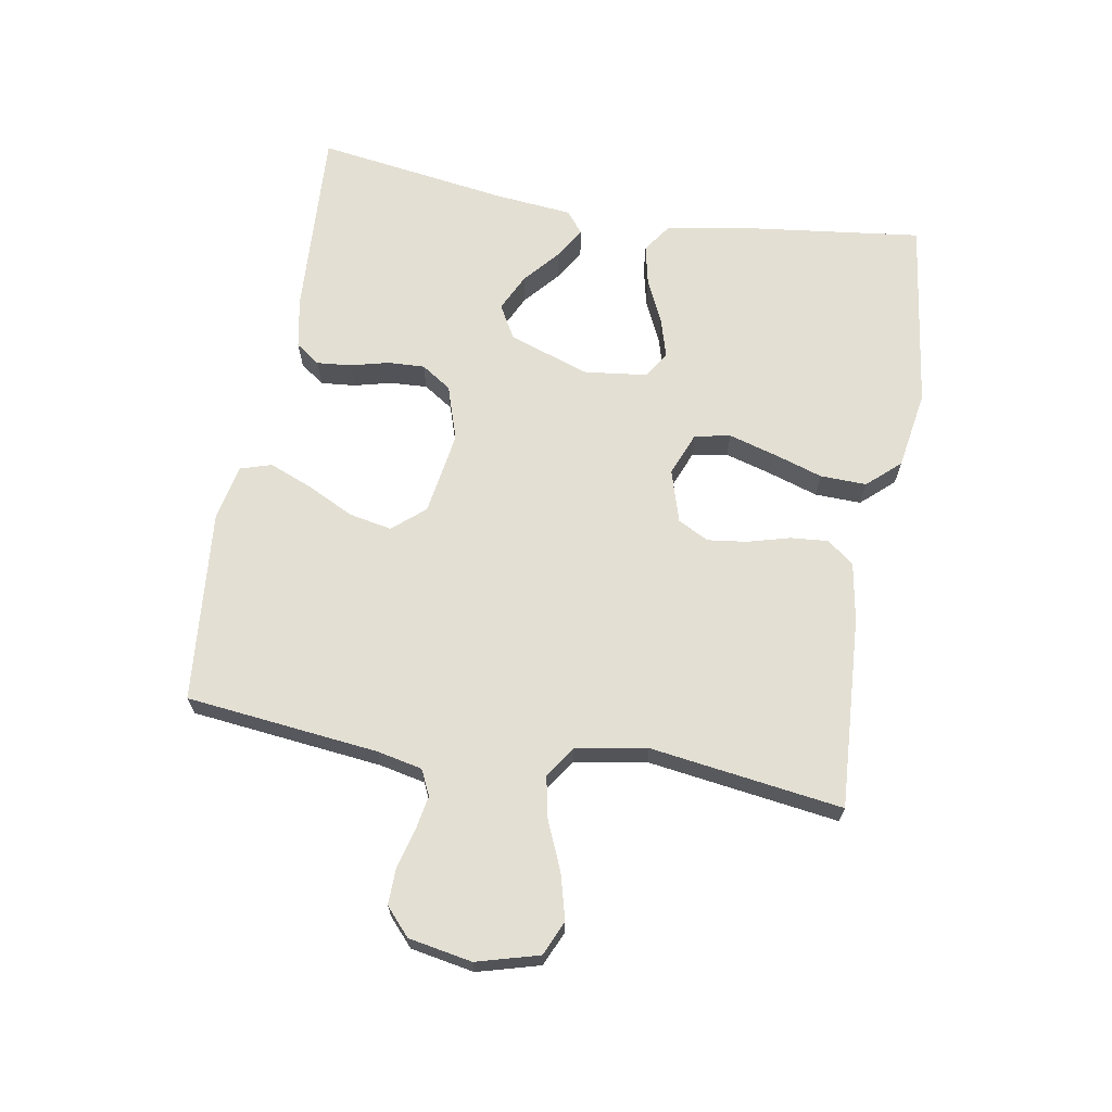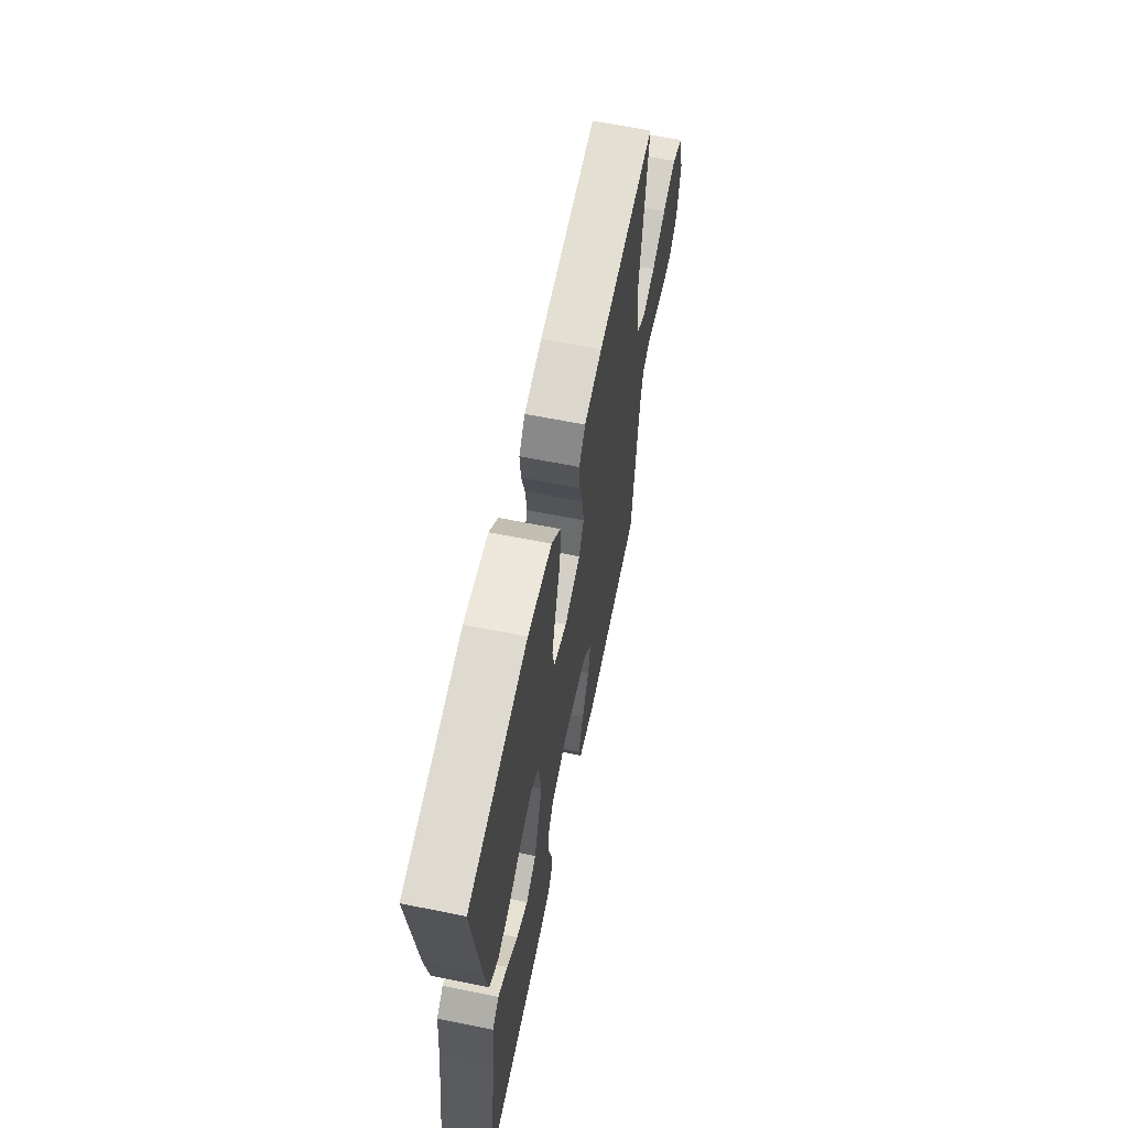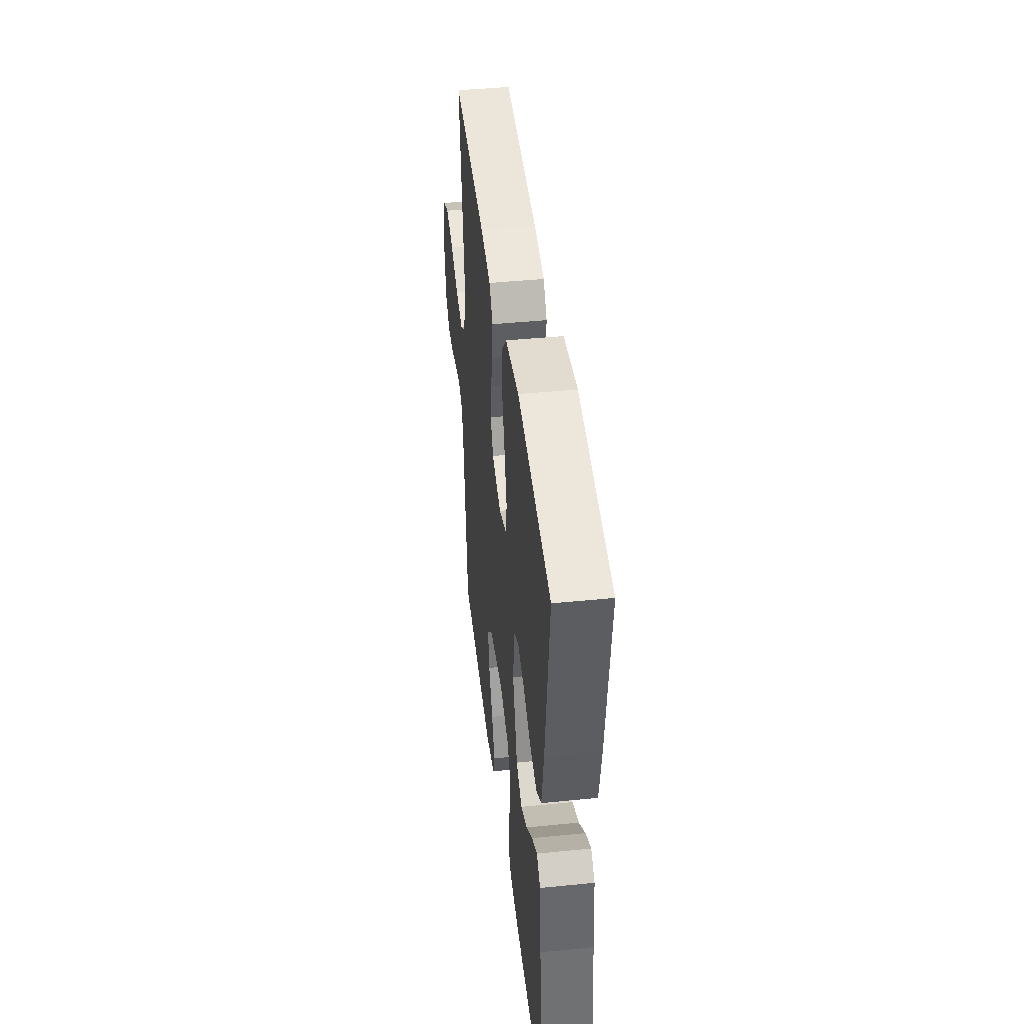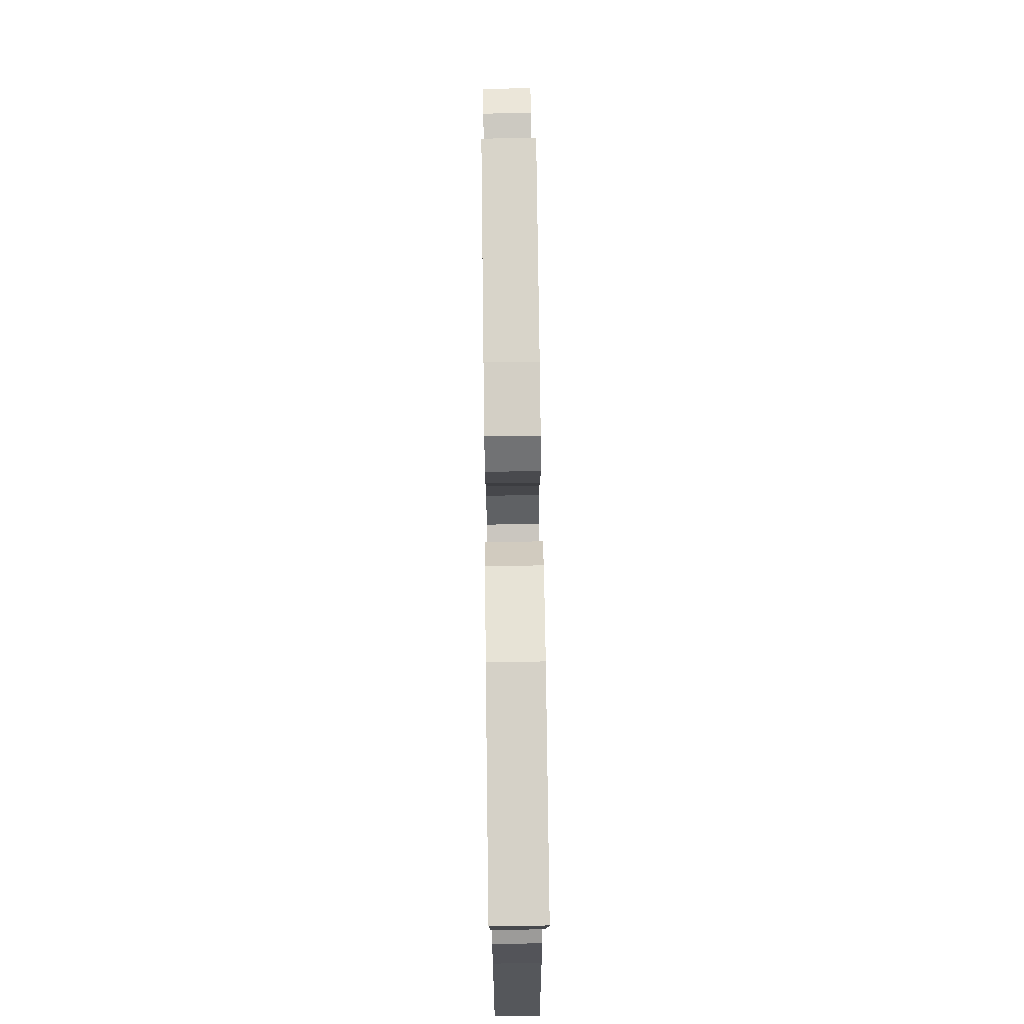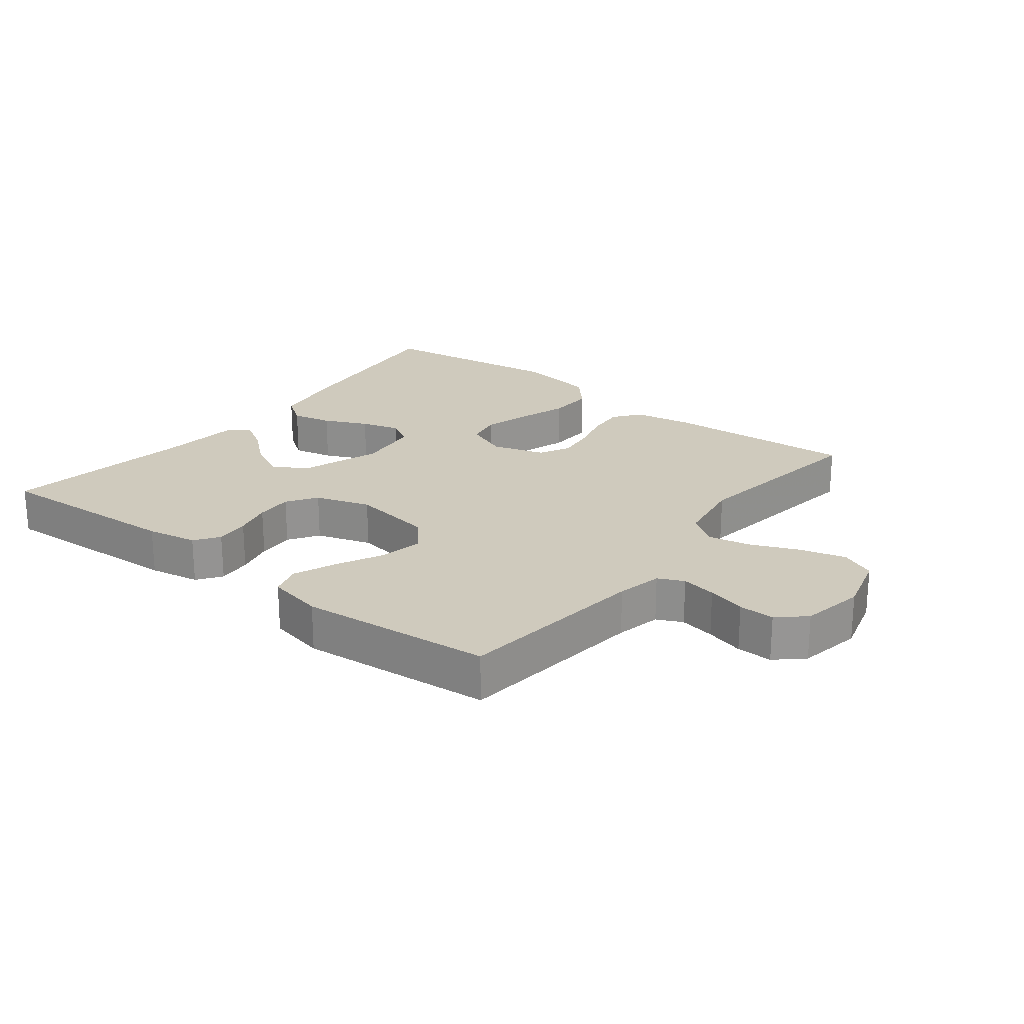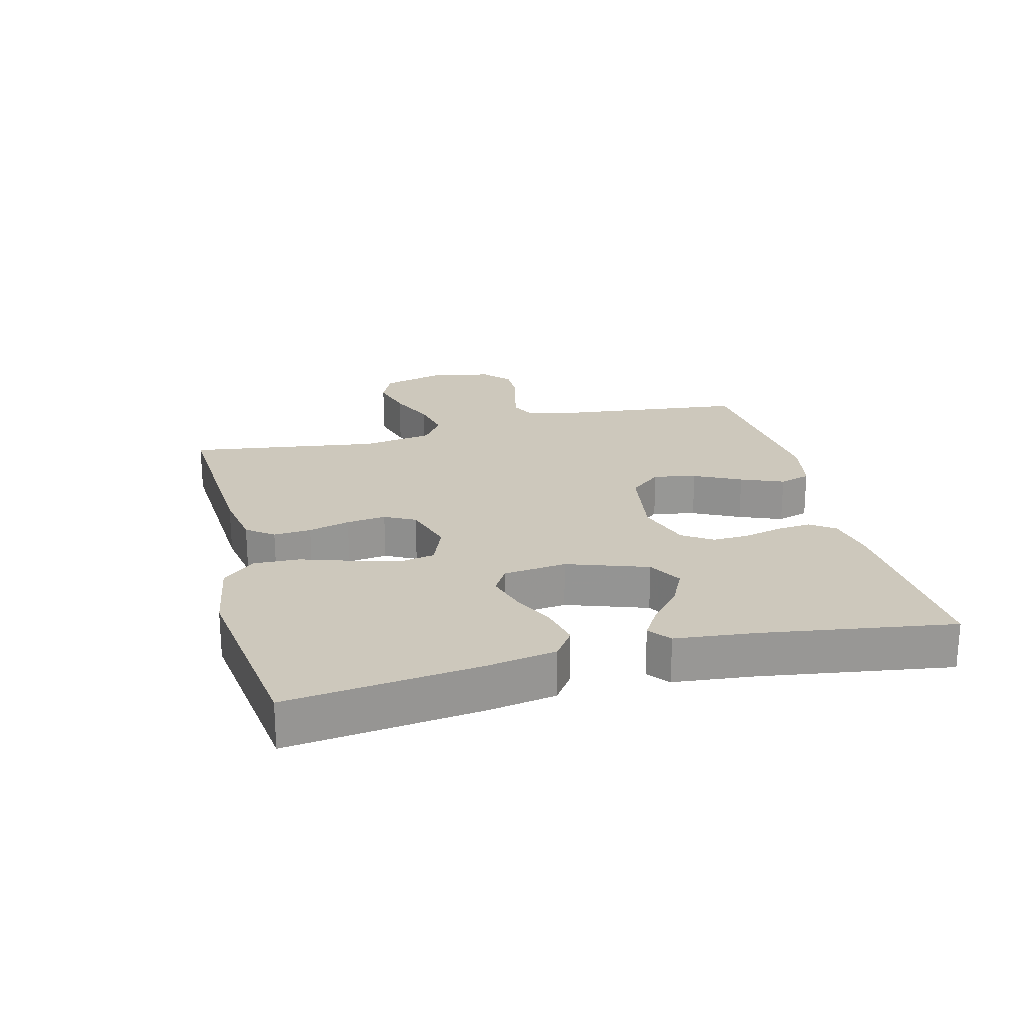
<metadata>
{"format":"obj","ext":"obj","renderer":"f3d","projection":"perspective","resolution":1024,"background":"white","views":[{"elev":67.0,"azim":-80.1,"up":"+Y"},{"elev":62.9,"azim":101.6,"up":"+Z"},{"elev":43.7,"azim":83.3,"up":"+Z"},{"elev":71.8,"azim":89.3,"up":"+Z"},{"elev":22.8,"azim":-141.9,"up":"+Y"},{"elev":22.2,"azim":75.9,"up":"+Y"}]}
</metadata>
<code>
v -0.5 0.07 -0.5
v -0.533 0.07 -0.2
v -0.548 0.07 -0.129
v -0.588 0.07 -0.11
v -0.643 0.07 -0.12
v -0.703 0.07 -0.136
v -0.759 0.07 -0.137
v -0.801 0.07 -0.099
v -0.819 0.07 0
v -0.792 0.07 0.097
v -0.738 0.07 0.121
v -0.667 0.07 0.102
v -0.593 0.07 0.07
v -0.526 0.07 0.056
v -0.477 0.07 0.089
v -0.458 0.07 0.2
v -0.5 0.07 0.5
v -0.2 0.07 0.481
v -0.108 0.07 0.465
v -0.076 0.07 0.423
v -0.081 0.07 0.364
v -0.099 0.07 0.299
v -0.107 0.07 0.237
v -0.082 0.07 0.189
v 0 0.07 0.164
v 0.068 0.07 0.191
v 0.079 0.07 0.247
v 0.058 0.07 0.32
v 0.033 0.07 0.398
v 0.031 0.07 0.47
v 0.077 0.07 0.521
v 0.2 0.07 0.541
v 0.5 0.07 0.5
v 0.463 0.07 0.2
v 0.444 0.07 0.092
v 0.398 0.07 0.06
v 0.335 0.07 0.074
v 0.267 0.07 0.106
v 0.206 0.07 0.124
v 0.164 0.07 0.099
v 0.152 0.07 0
v 0.195 0.07 -0.126
v 0.248 0.07 -0.156
v 0.306 0.07 -0.128
v 0.362 0.07 -0.08
v 0.41 0.07 -0.051
v 0.444 0.07 -0.078
v 0.456 0.07 -0.2
v 0.5 0.07 -0.5
v 0.2 0.07 -0.483
v 0.121 0.07 -0.468
v 0.094 0.07 -0.43
v 0.099 0.07 -0.376
v 0.114 0.07 -0.317
v 0.117 0.07 -0.259
v 0.086 0.07 -0.212
v 0 0.07 -0.184
v -0.13 0.07 -0.204
v -0.173 0.07 -0.254
v -0.16 0.07 -0.321
v -0.124 0.07 -0.394
v -0.097 0.07 -0.461
v -0.112 0.07 -0.51
v -0.2 0.07 -0.528
v -0.5 0 -0.5
v -0.533 0 -0.2
v -0.548 0 -0.129
v -0.588 0 -0.11
v -0.643 0 -0.12
v -0.703 0 -0.136
v -0.759 0 -0.137
v -0.801 0 -0.099
v -0.819 0 0
v -0.792 0 0.097
v -0.738 0 0.121
v -0.667 0 0.102
v -0.593 0 0.07
v -0.526 0 0.056
v -0.477 0 0.089
v -0.458 0 0.2
v -0.5 0 0.5
v -0.2 0 0.481
v -0.108 0 0.465
v -0.076 0 0.423
v -0.081 0 0.364
v -0.099 0 0.299
v -0.107 0 0.237
v -0.082 0 0.189
v 0 0 0.164
v 0.068 0 0.191
v 0.079 0 0.247
v 0.058 0 0.32
v 0.033 0 0.398
v 0.031 0 0.47
v 0.077 0 0.521
v 0.2 0 0.541
v 0.5 0 0.5
v 0.463 0 0.2
v 0.444 0 0.092
v 0.398 0 0.06
v 0.335 0 0.074
v 0.267 0 0.106
v 0.206 0 0.124
v 0.164 0 0.099
v 0.152 0 0
v 0.195 0 -0.126
v 0.248 0 -0.156
v 0.306 0 -0.128
v 0.362 0 -0.08
v 0.41 0 -0.051
v 0.444 0 -0.078
v 0.456 0 -0.2
v 0.5 0 -0.5
v 0.2 0 -0.483
v 0.121 0 -0.468
v 0.094 0 -0.43
v 0.099 0 -0.376
v 0.114 0 -0.317
v 0.117 0 -0.259
v 0.086 0 -0.212
v 0 0 -0.184
v -0.13 0 -0.204
v -0.173 0 -0.254
v -0.16 0 -0.321
v -0.124 0 -0.394
v -0.097 0 -0.461
v -0.112 0 -0.51
v -0.2 0 -0.528
f 64 1 2
f 63 64 2
f 62 63 2
f 61 62 2
f 60 61 2
f 59 60 2 3
f 58 59 3 4
f 57 58 4
f 52 53 54
f 51 52 54
f 50 51 54
f 49 50 54
f 48 49 54
f 47 48 54
f 46 47 54
f 45 46 54
f 44 45 54
f 43 44 54 55
f 42 43 55 56
f 36 37 38
f 35 36 38
f 34 35 38
f 33 34 38
f 32 33 38
f 31 32 38
f 30 31 38
f 29 30 38
f 28 29 38
f 27 28 38 39
f 26 27 39 40
f 20 21 22
f 19 20 22
f 18 19 22
f 17 18 22
f 16 17 22
f 15 16 22 23
f 14 15 23 24
f 11 12 13
f 10 11 13
f 9 10 13
f 8 9 13
f 7 8 13
f 6 7 13
f 5 6 13
f 4 5 13 14
f 14 24 25
f 4 14 25
f 57 4 25
f 57 25 26
f 56 57 26
f 42 56 26
f 41 42 26
f 26 40 41
f 66 65 128
f 66 128 127
f 66 127 126
f 66 126 125
f 66 125 124
f 67 66 124 123
f 68 67 123 122
f 68 122 121
f 118 117 116
f 118 116 115
f 118 115 114
f 118 114 113
f 118 113 112
f 118 112 111
f 118 111 110
f 118 110 109
f 118 109 108
f 119 118 108 107
f 120 119 107 106
f 102 101 100
f 102 100 99
f 102 99 98
f 102 98 97
f 102 97 96
f 102 96 95
f 102 95 94
f 102 94 93
f 102 93 92
f 103 102 92 91
f 104 103 91 90
f 86 85 84
f 86 84 83
f 86 83 82
f 86 82 81
f 86 81 80
f 87 86 80 79
f 88 87 79 78
f 77 76 75
f 77 75 74
f 77 74 73
f 77 73 72
f 77 72 71
f 77 71 70
f 77 70 69
f 78 77 69 68
f 89 88 78
f 89 78 68
f 89 68 121
f 90 89 121
f 90 121 120
f 90 120 106
f 90 106 105
f 105 104 90
f 1 65 66 2
f 2 66 67 3
f 3 67 68 4
f 4 68 69 5
f 5 69 70 6
f 6 70 71 7
f 7 71 72 8
f 8 72 73 9
f 9 73 74 10
f 10 74 75 11
f 11 75 76 12
f 12 76 77 13
f 13 77 78 14
f 14 78 79 15
f 15 79 80 16
f 16 80 81 17
f 17 81 82 18
f 18 82 83 19
f 19 83 84 20
f 20 84 85 21
f 21 85 86 22
f 22 86 87 23
f 23 87 88 24
f 24 88 89 25
f 25 89 90 26
f 26 90 91 27
f 27 91 92 28
f 28 92 93 29
f 29 93 94 30
f 30 94 95 31
f 31 95 96 32
f 32 96 97 33
f 33 97 98 34
f 34 98 99 35
f 35 99 100 36
f 36 100 101 37
f 37 101 102 38
f 38 102 103 39
f 39 103 104 40
f 40 104 105 41
f 41 105 106 42
f 42 106 107 43
f 43 107 108 44
f 44 108 109 45
f 45 109 110 46
f 46 110 111 47
f 47 111 112 48
f 48 112 113 49
f 49 113 114 50
f 50 114 115 51
f 51 115 116 52
f 52 116 117 53
f 53 117 118 54
f 54 118 119 55
f 55 119 120 56
f 56 120 121 57
f 57 121 122 58
f 58 122 123 59
f 59 123 124 60
f 60 124 125 61
f 61 125 126 62
f 62 126 127 63
f 63 127 128 64
f 64 128 65 1

</code>
